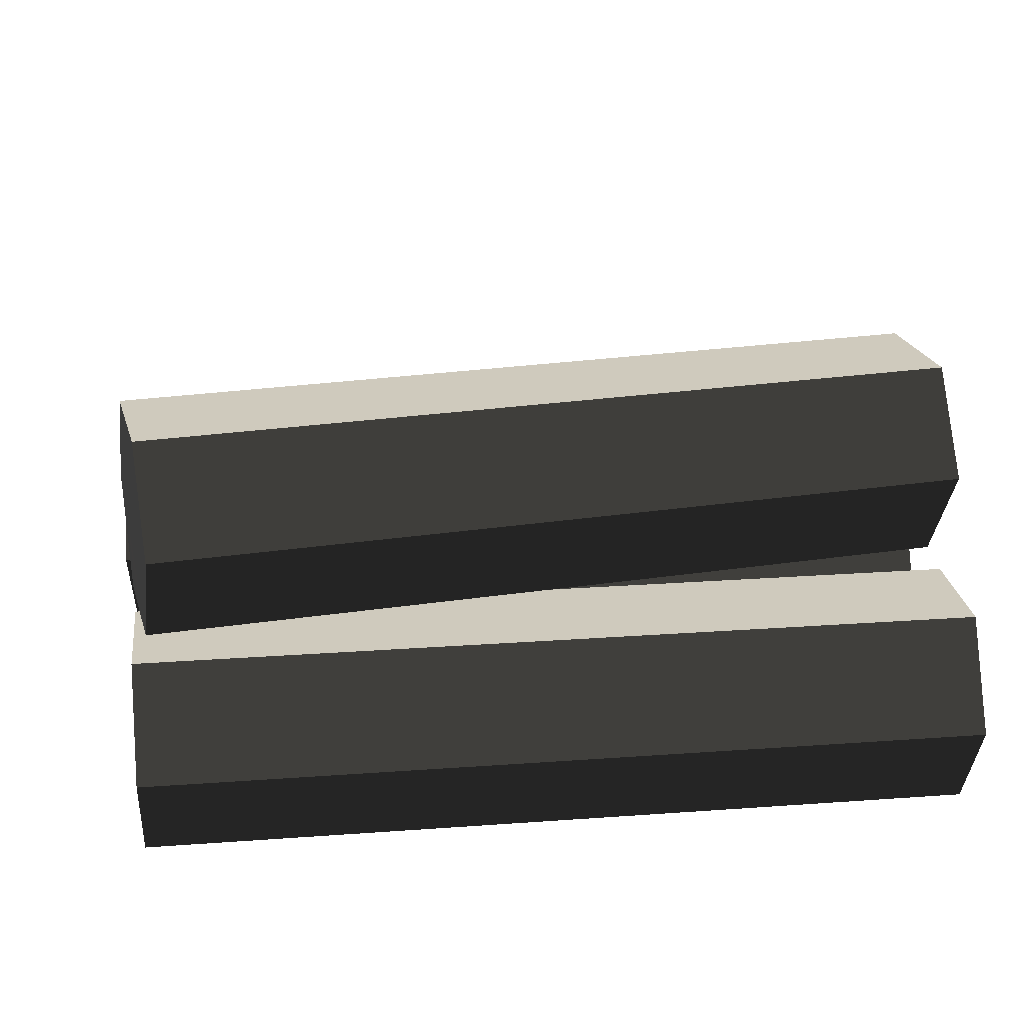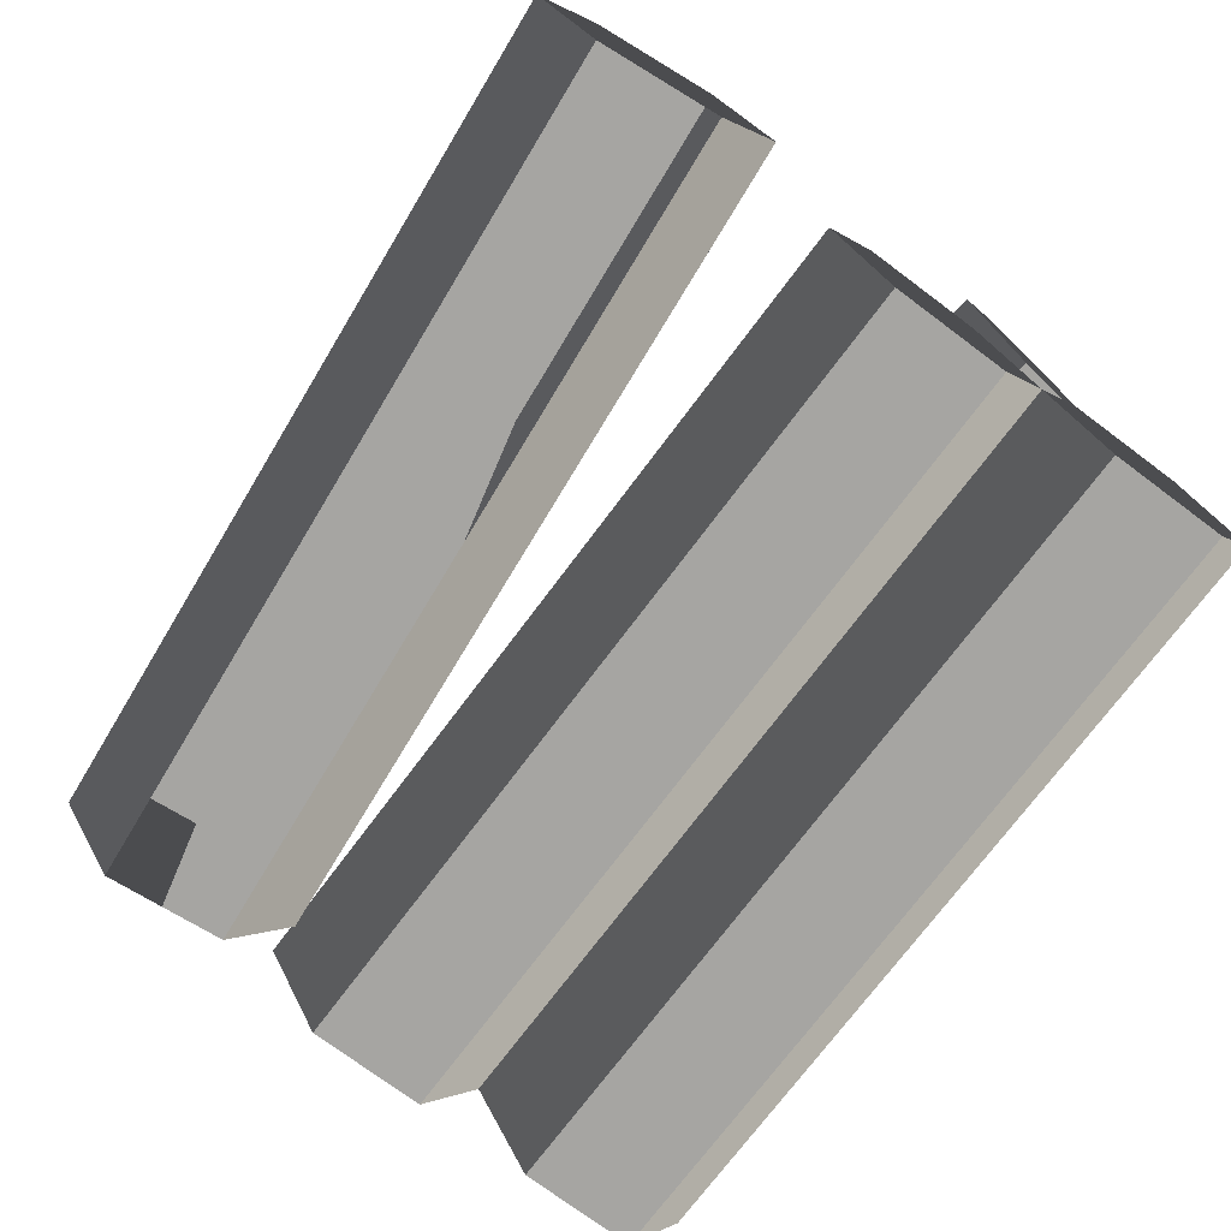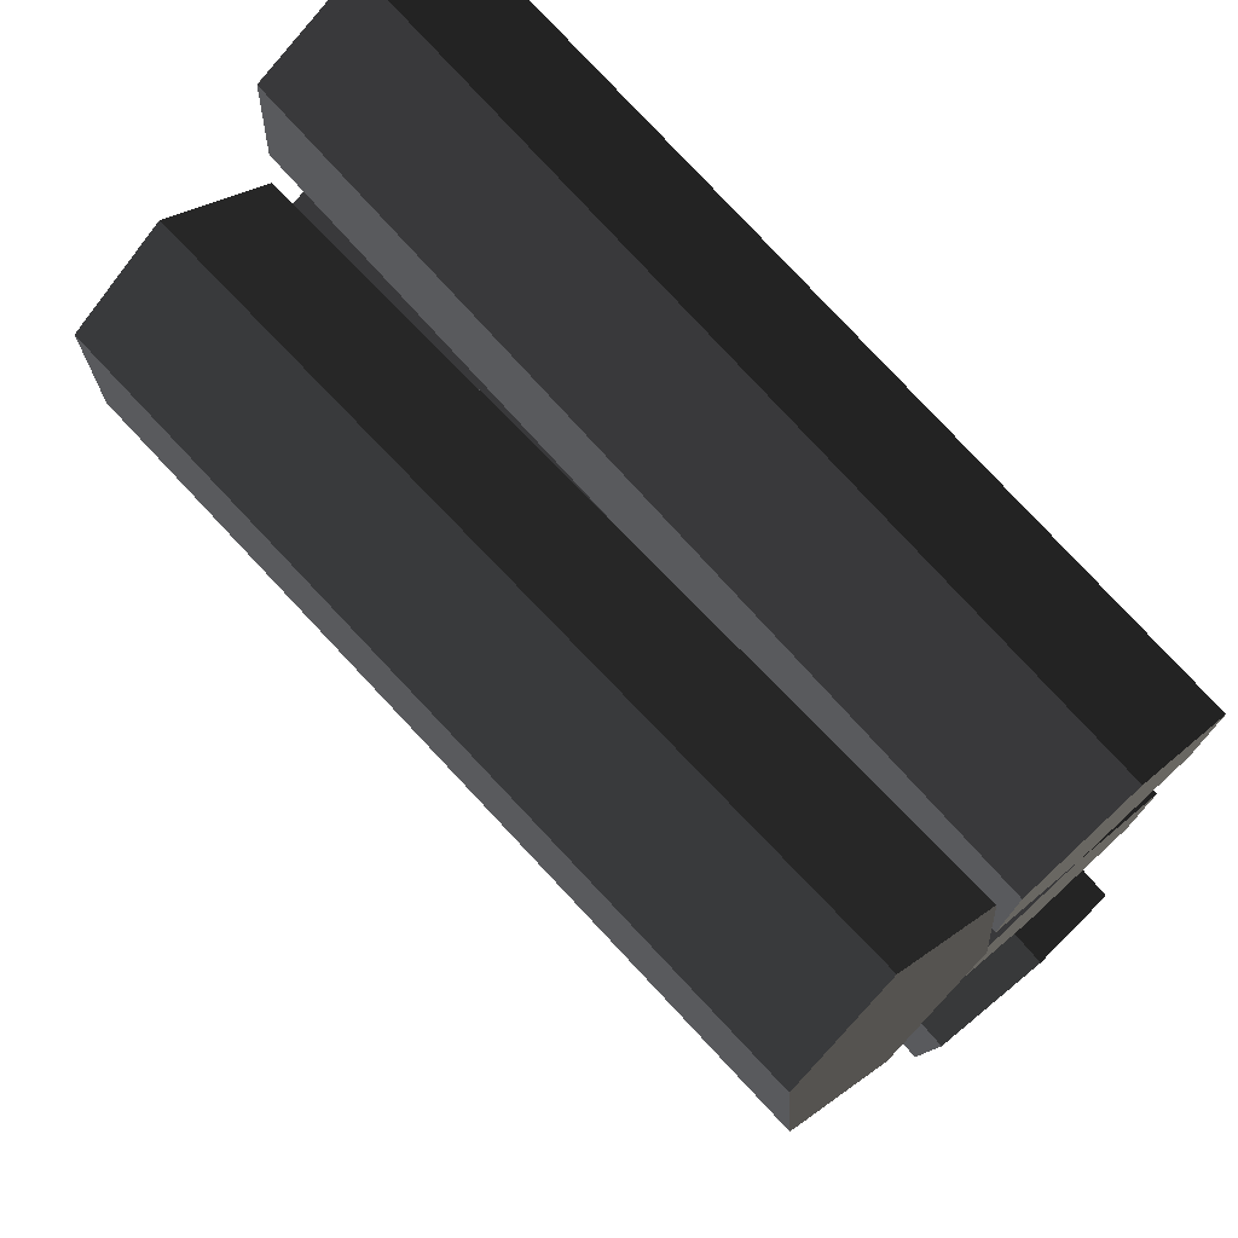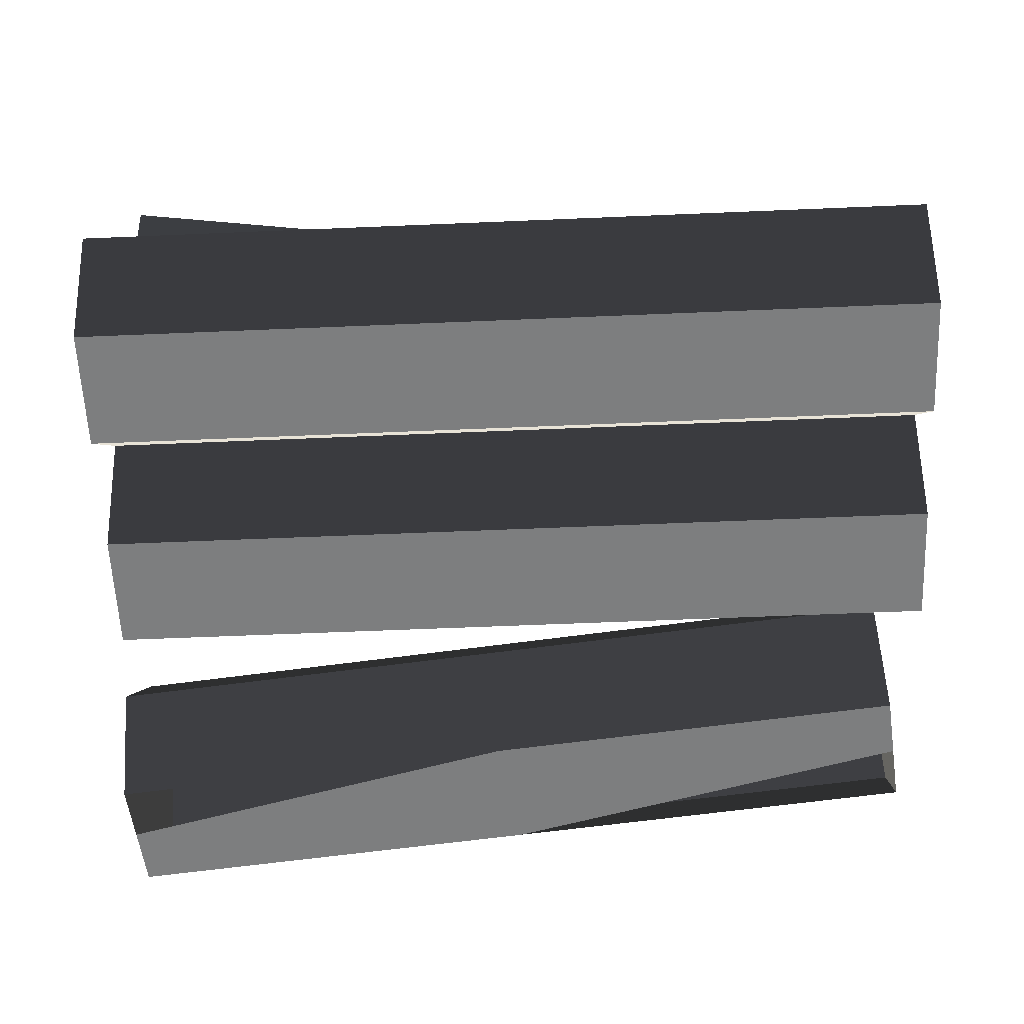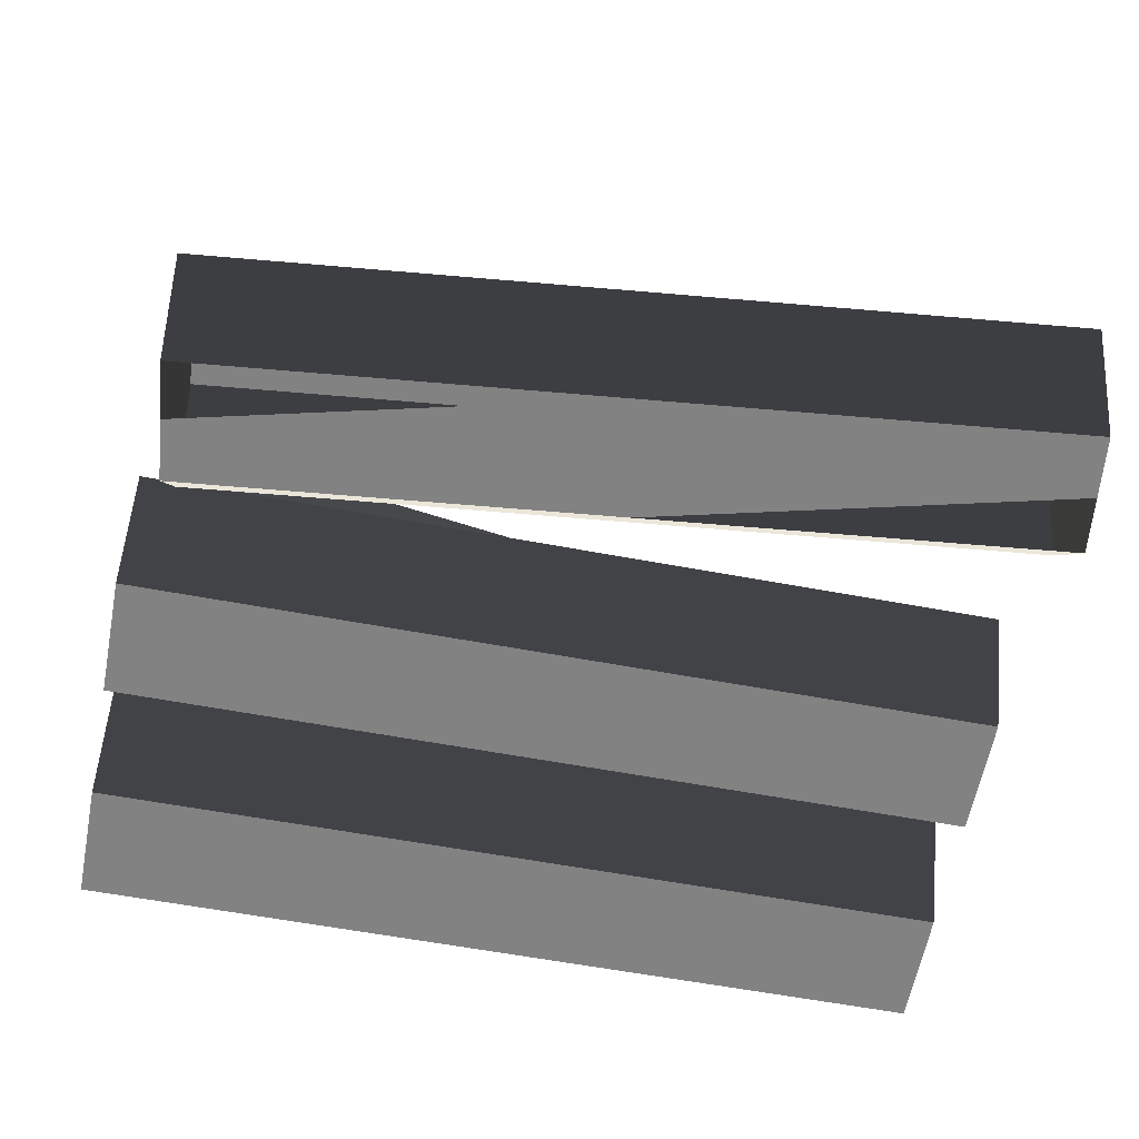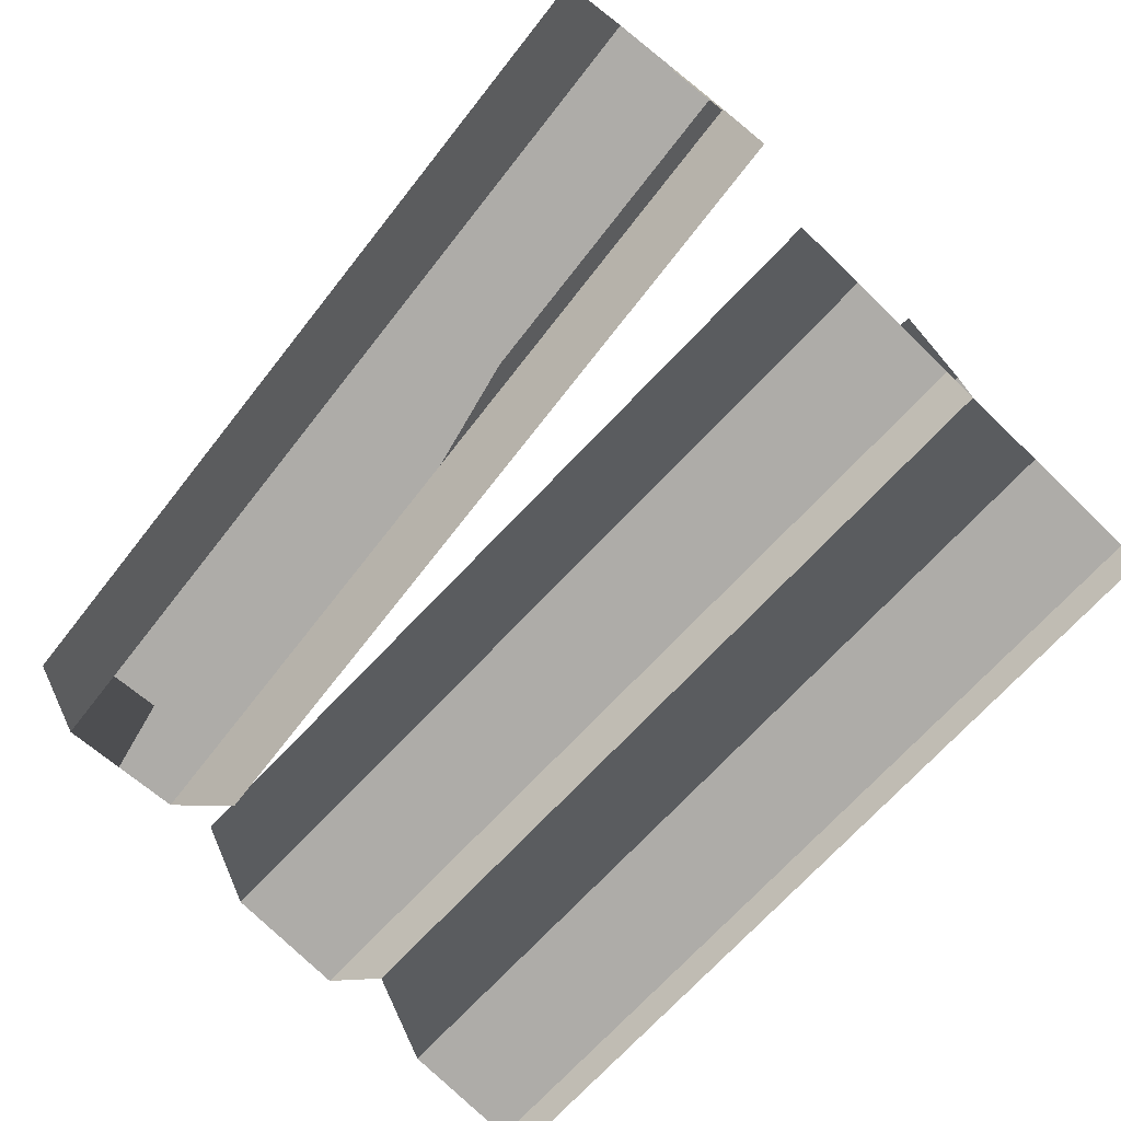
<metadata>
{"format":"obj","ext":"obj","renderer":"f3d","projection":"perspective","resolution":1024,"background":"white","views":[{"elev":22.8,"azim":-10.2,"up":"+Y"},{"elev":-73.8,"azim":-129.8,"up":"+Y"},{"elev":70.3,"azim":-131.8,"up":"+Z"},{"elev":-59.3,"azim":-0.5,"up":"+Y"},{"elev":-60.7,"azim":166.2,"up":"+Y"},{"elev":-76.8,"azim":-137.1,"up":"+Y"}]}
</metadata>
<code>
o logs_stack
v 15.2 7.894 2.905
v 15.02 7.894 0.7174
v 14.83 11.84 -1.553
v 15.08 9.235 1.489
v 15.4 7.894 5.259
v 14.96 11.84 -0.01005
v 15.02 15.79 0.7174
v 15.08 14.45 1.489
v 15.33 14.45 4.487
v 15.33 9.235 4.487
v 15.59 11.84 7.53
v 15.46 11.84 5.986
v 15.4 15.79 5.259
v -17.23 15.79 3.417
v -16.85 15.79 7.958
v -17.42 11.84 1.146
v -17.23 7.894 3.417
v -0.9485 7.894 2.054
v -16.91 9.255 7.175
v -17.16 9.255 4.199
v -16.85 7.894 7.958
v -16.66 11.84 10.23
v -16.79 11.84 8.663
v -16.91 14.43 7.175
v -17.03 7.894 5.771
v -17.29 11.84 2.711
v -17.16 14.43 4.199
v -0.878 7.894 6.621
v -17.39 1.361 9.529
v -17.19 -0 5.762
v -17.43 -0 10.31
v -17.55 3.947 12.59
v -17.47 3.947 11.02
v -17.43 7.894 10.31
v -17.39 6.533 9.529
v -17.23 6.533 6.547
v -17.23 1.361 6.547
v -17.07 3.947 3.487
v -17.15 3.947 5.056
v -17.19 7.894 5.762
v -16.95 -0 1.211
v -16.91 1.361 0.4266
v -16.71 -0 -3.34
v -16.99 3.947 1.918
v -16.95 7.894 1.211
v -16.91 6.533 0.4266
v -16.75 6.533 -2.555
v -16.75 1.361 -2.555
v -16.59 3.947 -5.616
v -16.67 3.947 -4.047
v -16.71 7.894 -3.34
v 15.08 1.341 8.238
v 14.88 1e-06 12.02
v 15.12 1e-06 7.464
v 15.24 3.947 5.189
v 15.16 3.947 6.735
v 15.12 7.894 7.464
v 15.08 6.552 8.238
v 14.92 6.552 11.24
v 14.92 1.341 11.24
v 14.76 3.947 14.29
v 14.85 3.947 12.74
v 14.88 7.894 12.02
v 15.4 1.341 2.14
v 15.36 1e-06 2.913
v 15.56 1.341 -0.8647
v 15.6 1e-06 -1.638
v 15.72 3.947 -3.914
v 15.64 3.947 -2.367
v 15.6 7.894 -1.638
v 15.56 6.552 -0.8647
v 15.4 6.552 2.14
v 15.36 7.894 2.913
v 15.32 3.947 3.642
v 15.09 -0.226 -8.504
v 15.42 -0.226 -10.67
v 15.77 3.721 -12.93
v 15.31 1.115 -9.908
v 14.73 -0.226 -6.169
v 15.53 3.721 -11.39
v 15.42 7.668 -10.67
v 15.31 6.327 -9.908
v 14.85 6.327 -6.934
v 14.85 1.115 -6.934
v 14.39 3.721 -3.916
v 14.62 3.721 -5.447
v 14.73 7.668 -6.169
v -16.56 7.668 -15.58
v -17.25 7.668 -11.08
v -16.21 3.721 -17.84
v -16.56 -0.226 -15.58
v -0.414 -0.226 -13.1
v -17.13 1.135 -11.85
v -16.68 1.135 -14.81
v -17.25 -0.226 -11.08
v -17.6 3.721 -8.826
v -17.36 3.721 -10.38
v -17.13 6.307 -11.85
v -16.92 -0.226 -13.25
v -16.45 3.721 -16.28
v -16.68 6.307 -14.81
v -1.413 -0.226 -8.647
g logs_stack_logs_stack_Material.001
f 1 2 3
f 3 4 1
f 4 5 1
f 3 6 4
f 3 7 6
f 7 8 6
f 7 9 8
f 5 4 10
f 10 11 5
f 10 12 11
f 12 9 11
f 9 13 11
f 9 7 13
f 13 7 14
f 14 15 13
f 3 16 14
f 14 7 3
f 17 16 3
f 3 18 17
f 3 2 18
f 19 20 21
f 21 22 19
f 22 23 19
f 22 24 23
f 22 15 24
f 15 14 24
f 25 21 20
f 25 20 16
f 16 17 25
f 20 26 16
f 26 14 16
f 26 27 14
f 27 24 14
f 22 21 28
f 28 11 22
f 28 5 11
f 13 15 22
f 22 11 13
f 29 30 31
f 31 32 29
f 32 33 29
f 32 34 33
f 34 35 33
f 34 36 35
f 30 29 37
f 37 38 30
f 37 39 38
f 39 36 38
f 36 40 38
f 36 34 40
f 41 38 42
f 42 43 41
f 38 44 42
f 38 45 44
f 45 46 44
f 45 47 46
f 43 42 48
f 48 49 43
f 48 50 49
f 50 47 49
f 47 51 49
f 47 45 51
f 52 53 54
f 54 55 52
f 55 56 52
f 55 57 56
f 57 58 56
f 57 59 58
f 53 52 60
f 60 61 53
f 60 62 61
f 62 59 61
f 59 63 61
f 59 57 63
f 64 55 65
f 65 66 64
f 66 65 67
f 67 68 66
f 68 69 66
f 68 70 69
f 70 71 69
f 70 72 71
f 72 70 73
f 72 73 55
f 64 74 55
f 74 72 55
f 38 40 25
f 25 55 38
f 25 28 55
f 28 57 55
f 63 34 32
f 32 61 63
f 30 38 55
f 55 54 30
f 61 32 31
f 31 53 61
f 30 54 53
f 53 31 30
f 25 40 34
f 34 21 25
f 21 34 63
f 21 63 57
f 57 28 21
f 18 1 5
f 5 17 18
f 5 25 17
f 5 28 25
f 49 51 70
f 70 68 49
f 43 49 68
f 68 67 43
f 18 45 38
f 38 55 18
f 55 1 18
f 55 73 1
f 55 38 41
f 41 65 55
f 43 67 65
f 65 41 43
f 70 51 45
f 45 2 70
f 45 18 2
f 73 70 2
f 2 1 73
f 10 4 6
f 6 12 10
f 6 8 12
f 8 9 12
f 26 20 19
f 19 23 26
f 23 27 26
f 23 24 27
f 60 52 56
f 56 62 60
f 56 58 62
f 58 59 62
f 37 29 33
f 33 39 37
f 33 35 39
f 35 36 39
f 64 66 69
f 69 74 64
f 69 71 74
f 71 72 74
f 48 42 44
f 44 50 48
f 44 46 50
f 46 47 50
f 75 76 77
f 77 78 75
f 78 79 75
f 77 80 78
f 77 81 80
f 81 82 80
f 81 83 82
f 79 78 84
f 84 85 79
f 84 86 85
f 86 83 85
f 83 87 85
f 83 81 87
f 87 81 88
f 88 89 87
f 77 90 88
f 88 81 77
f 91 90 77
f 77 92 91
f 77 76 92
f 93 94 95
f 95 96 93
f 96 97 93
f 96 98 97
f 96 89 98
f 89 88 98
f 99 95 94
f 99 94 90
f 90 91 99
f 94 100 90
f 100 88 90
f 100 101 88
f 101 98 88
f 96 95 102
f 102 85 96
f 102 79 85
f 87 89 96
f 96 85 87
f 92 75 79
f 79 91 92
f 79 99 91
f 79 102 99
f 84 78 80
f 80 86 84
f 80 82 86
f 82 83 86
f 100 94 93
f 93 97 100
f 97 101 100
f 97 98 101

</code>
